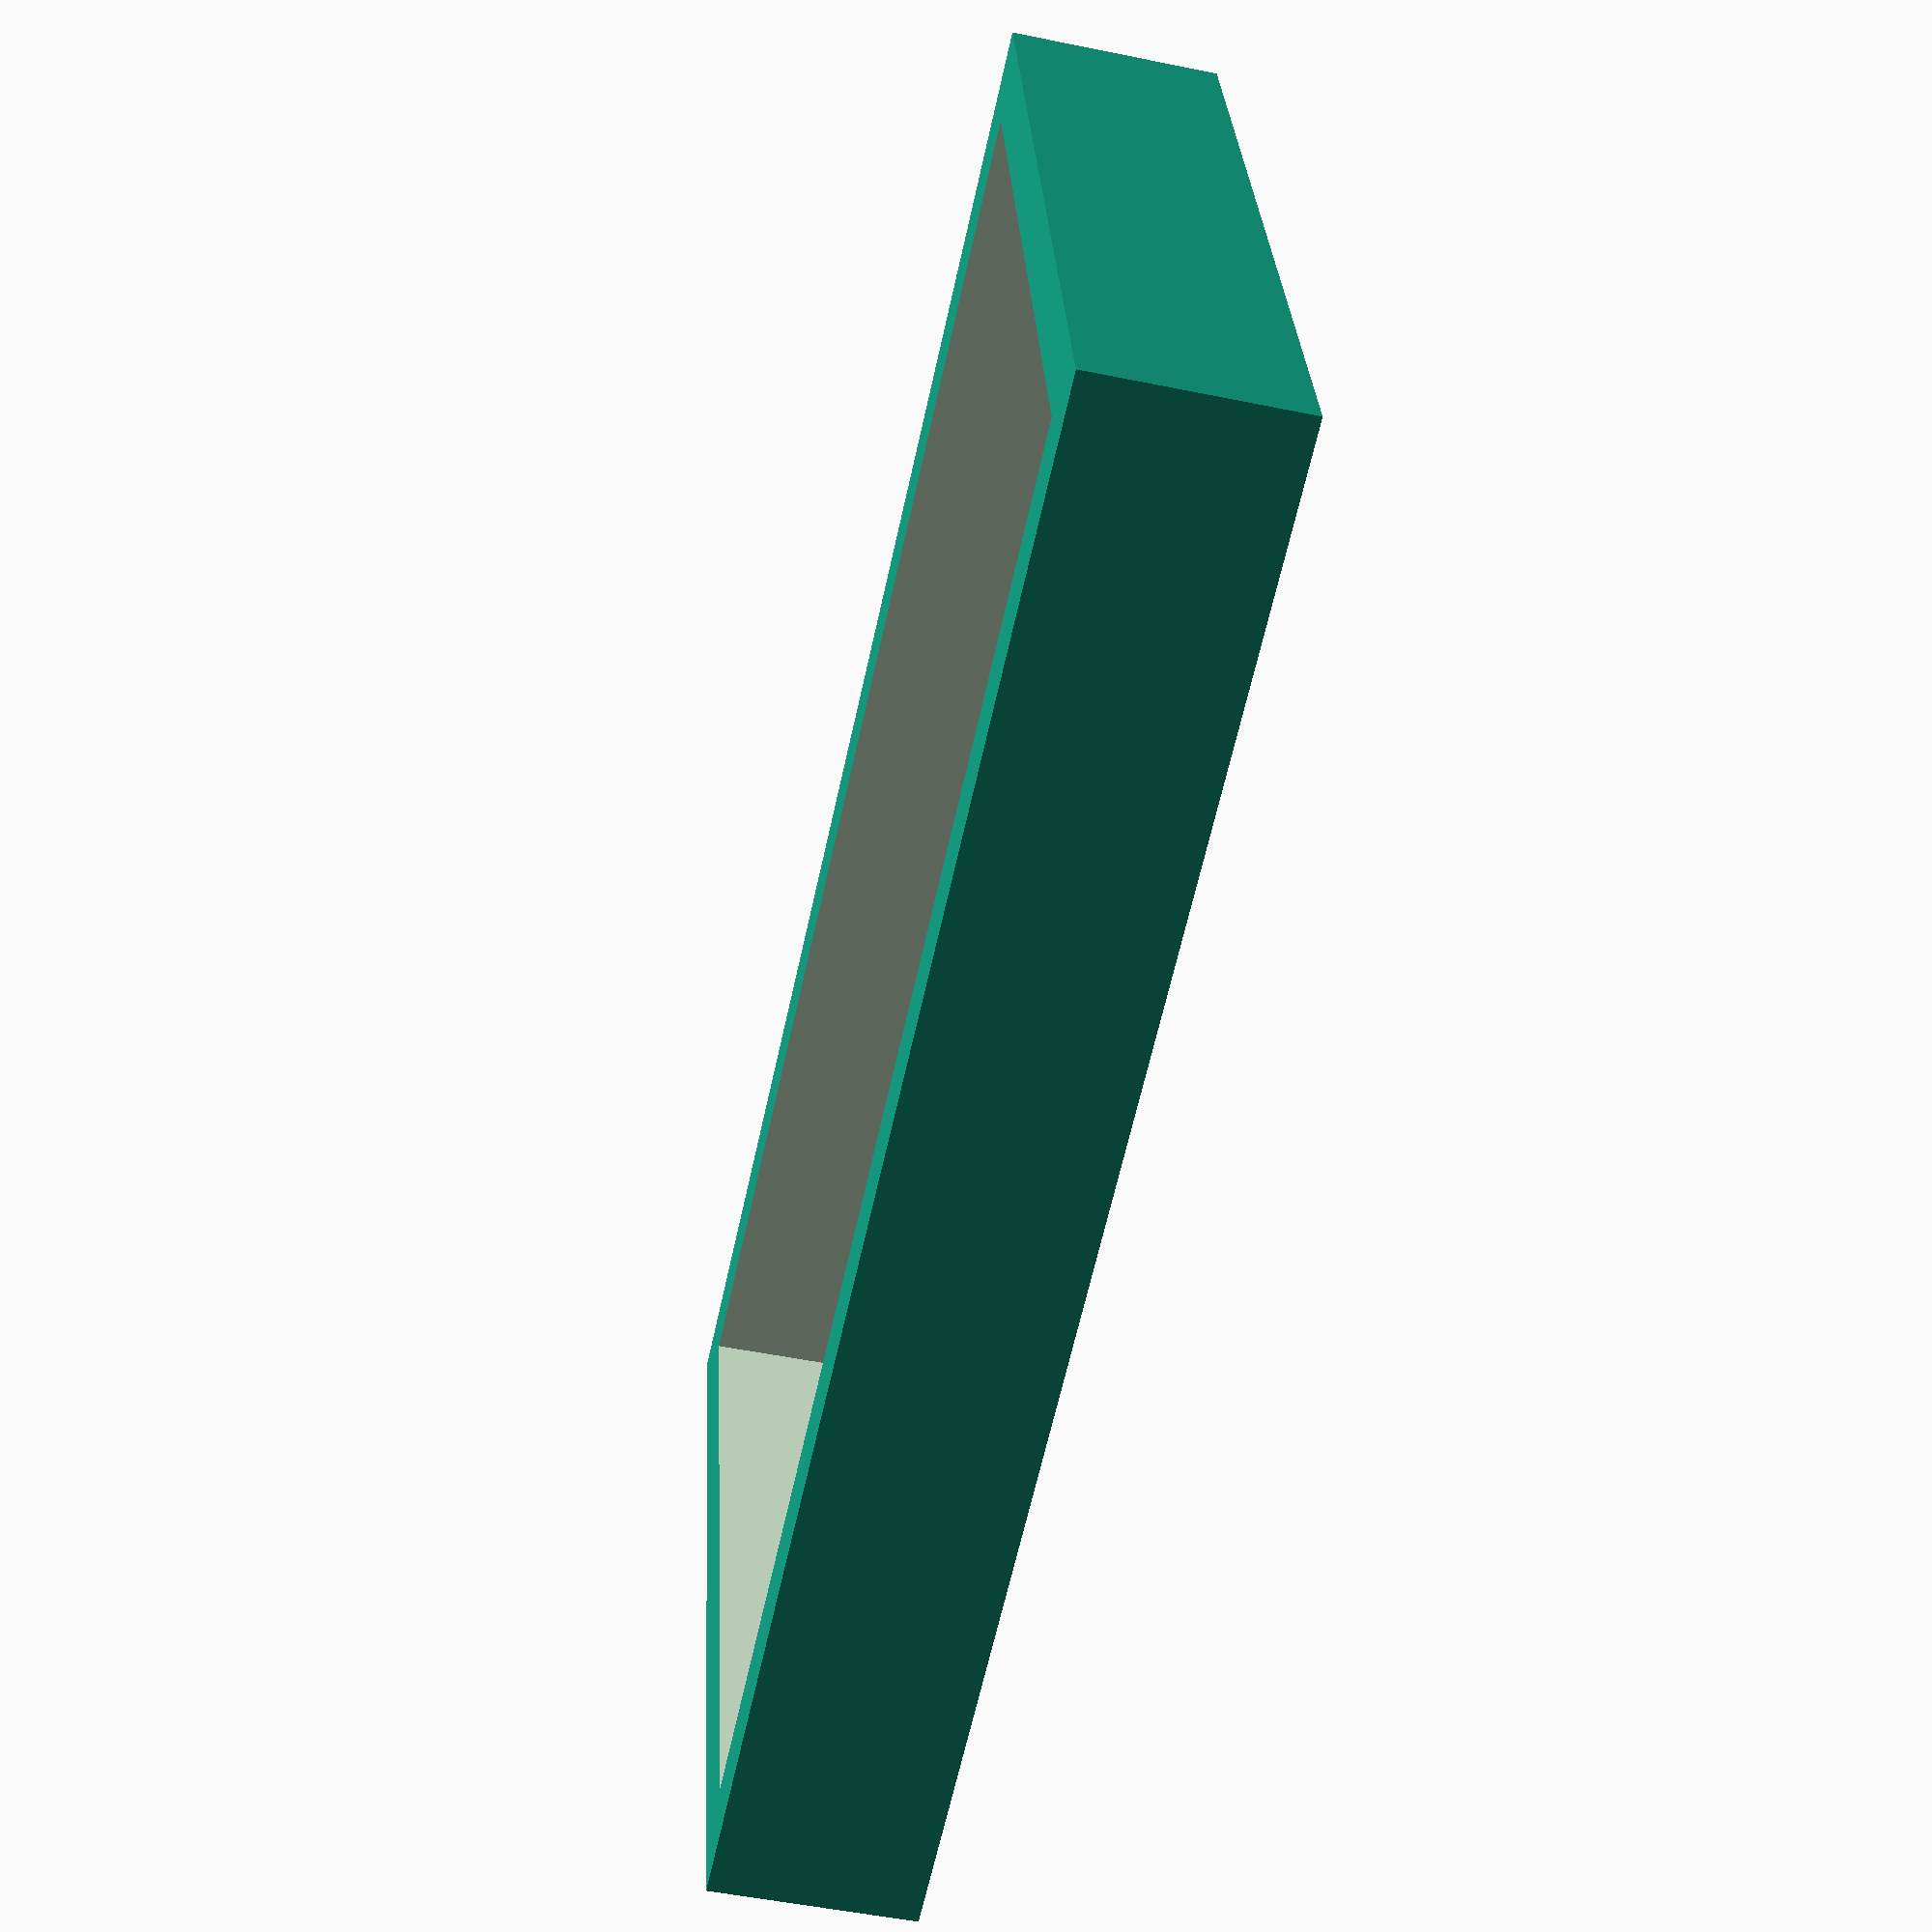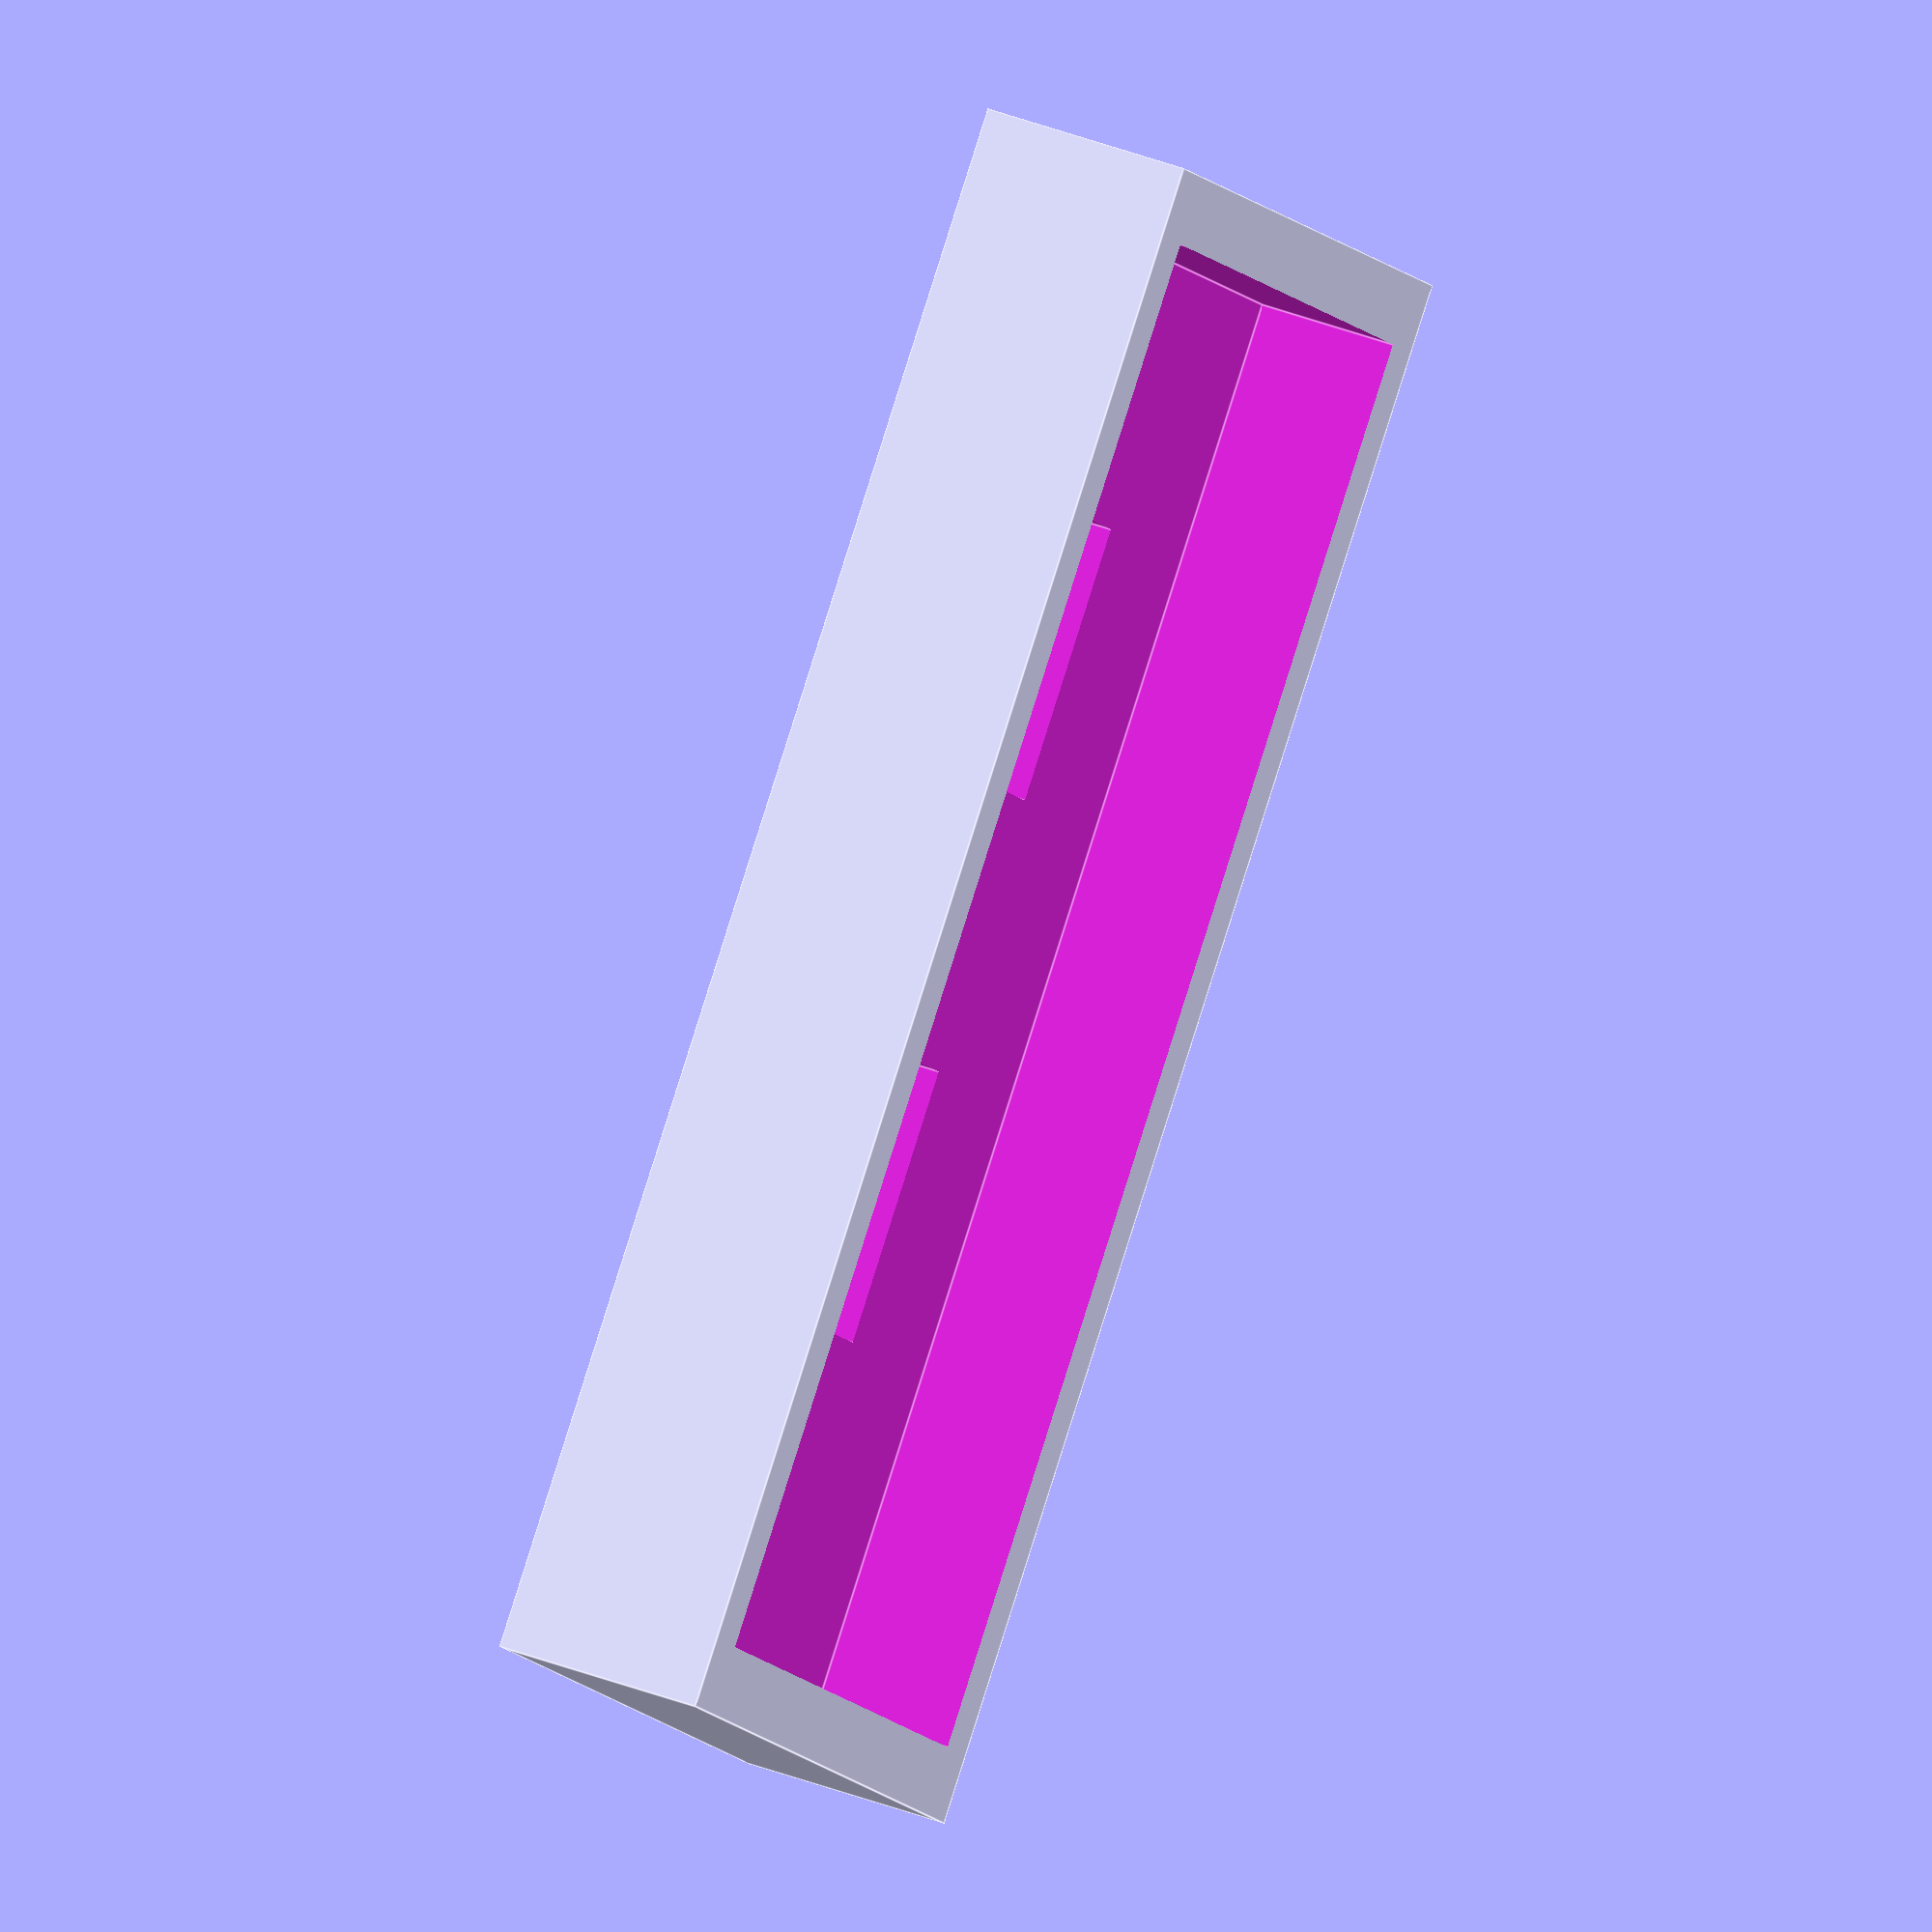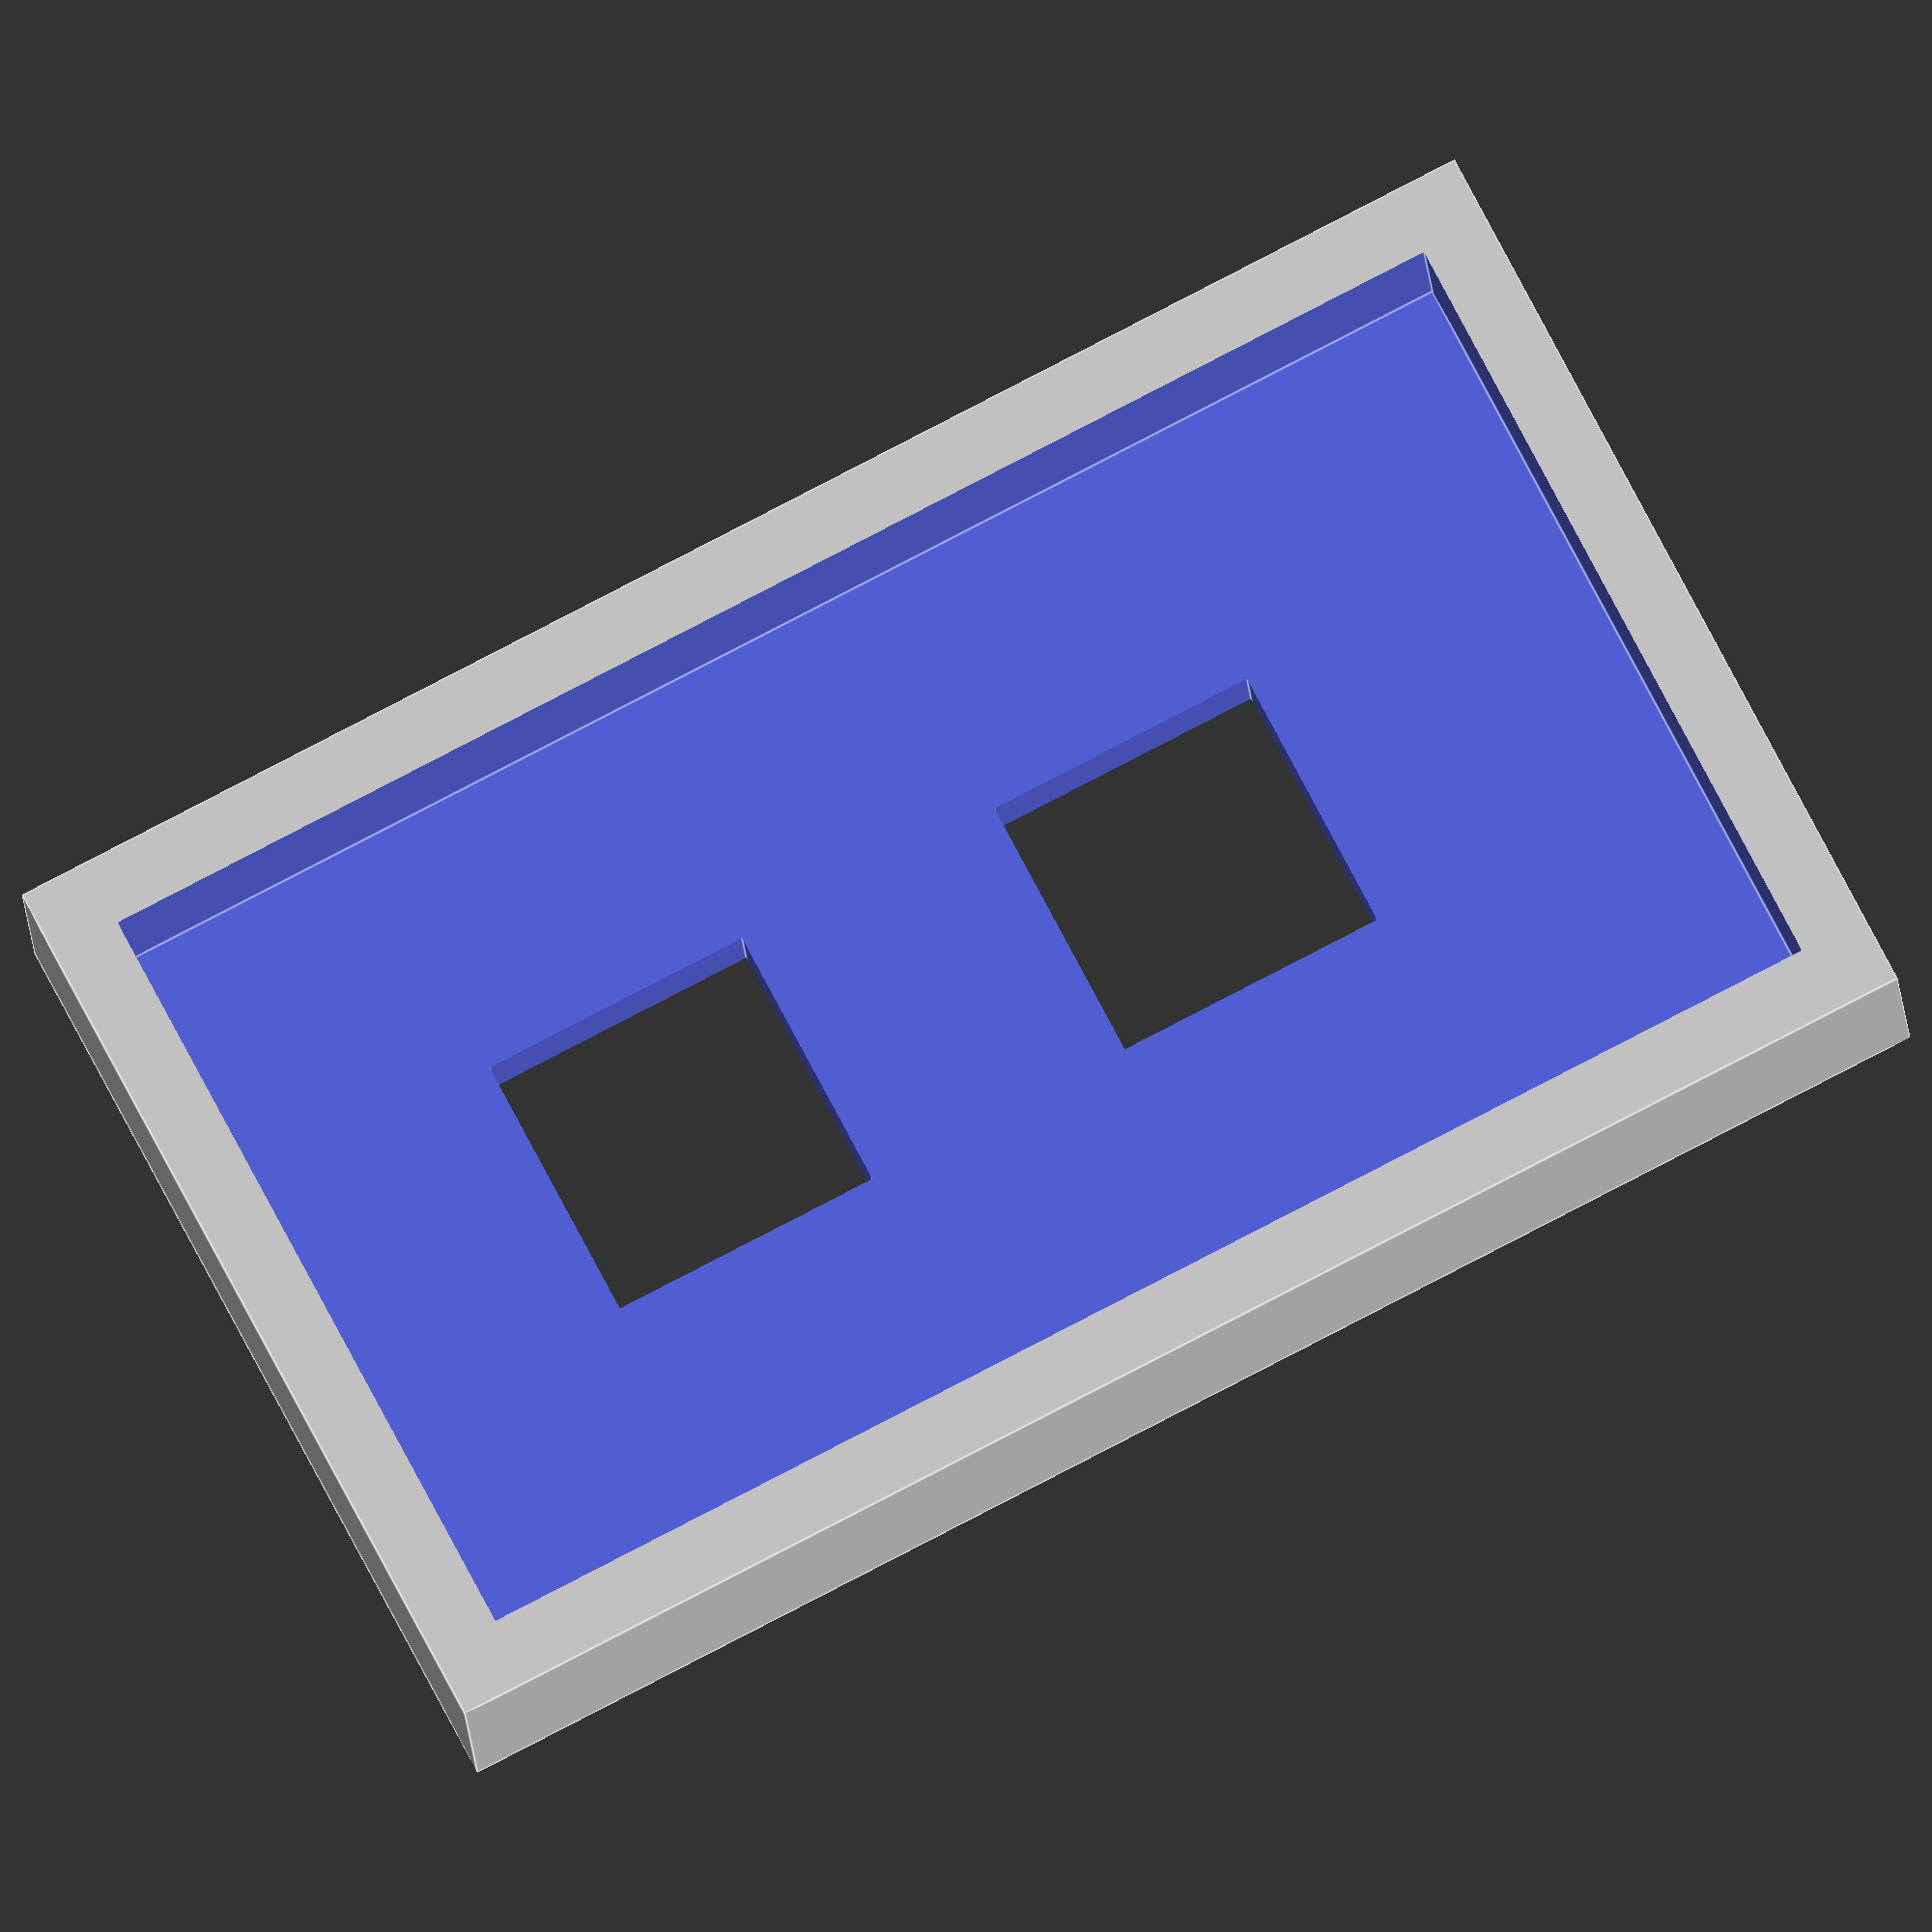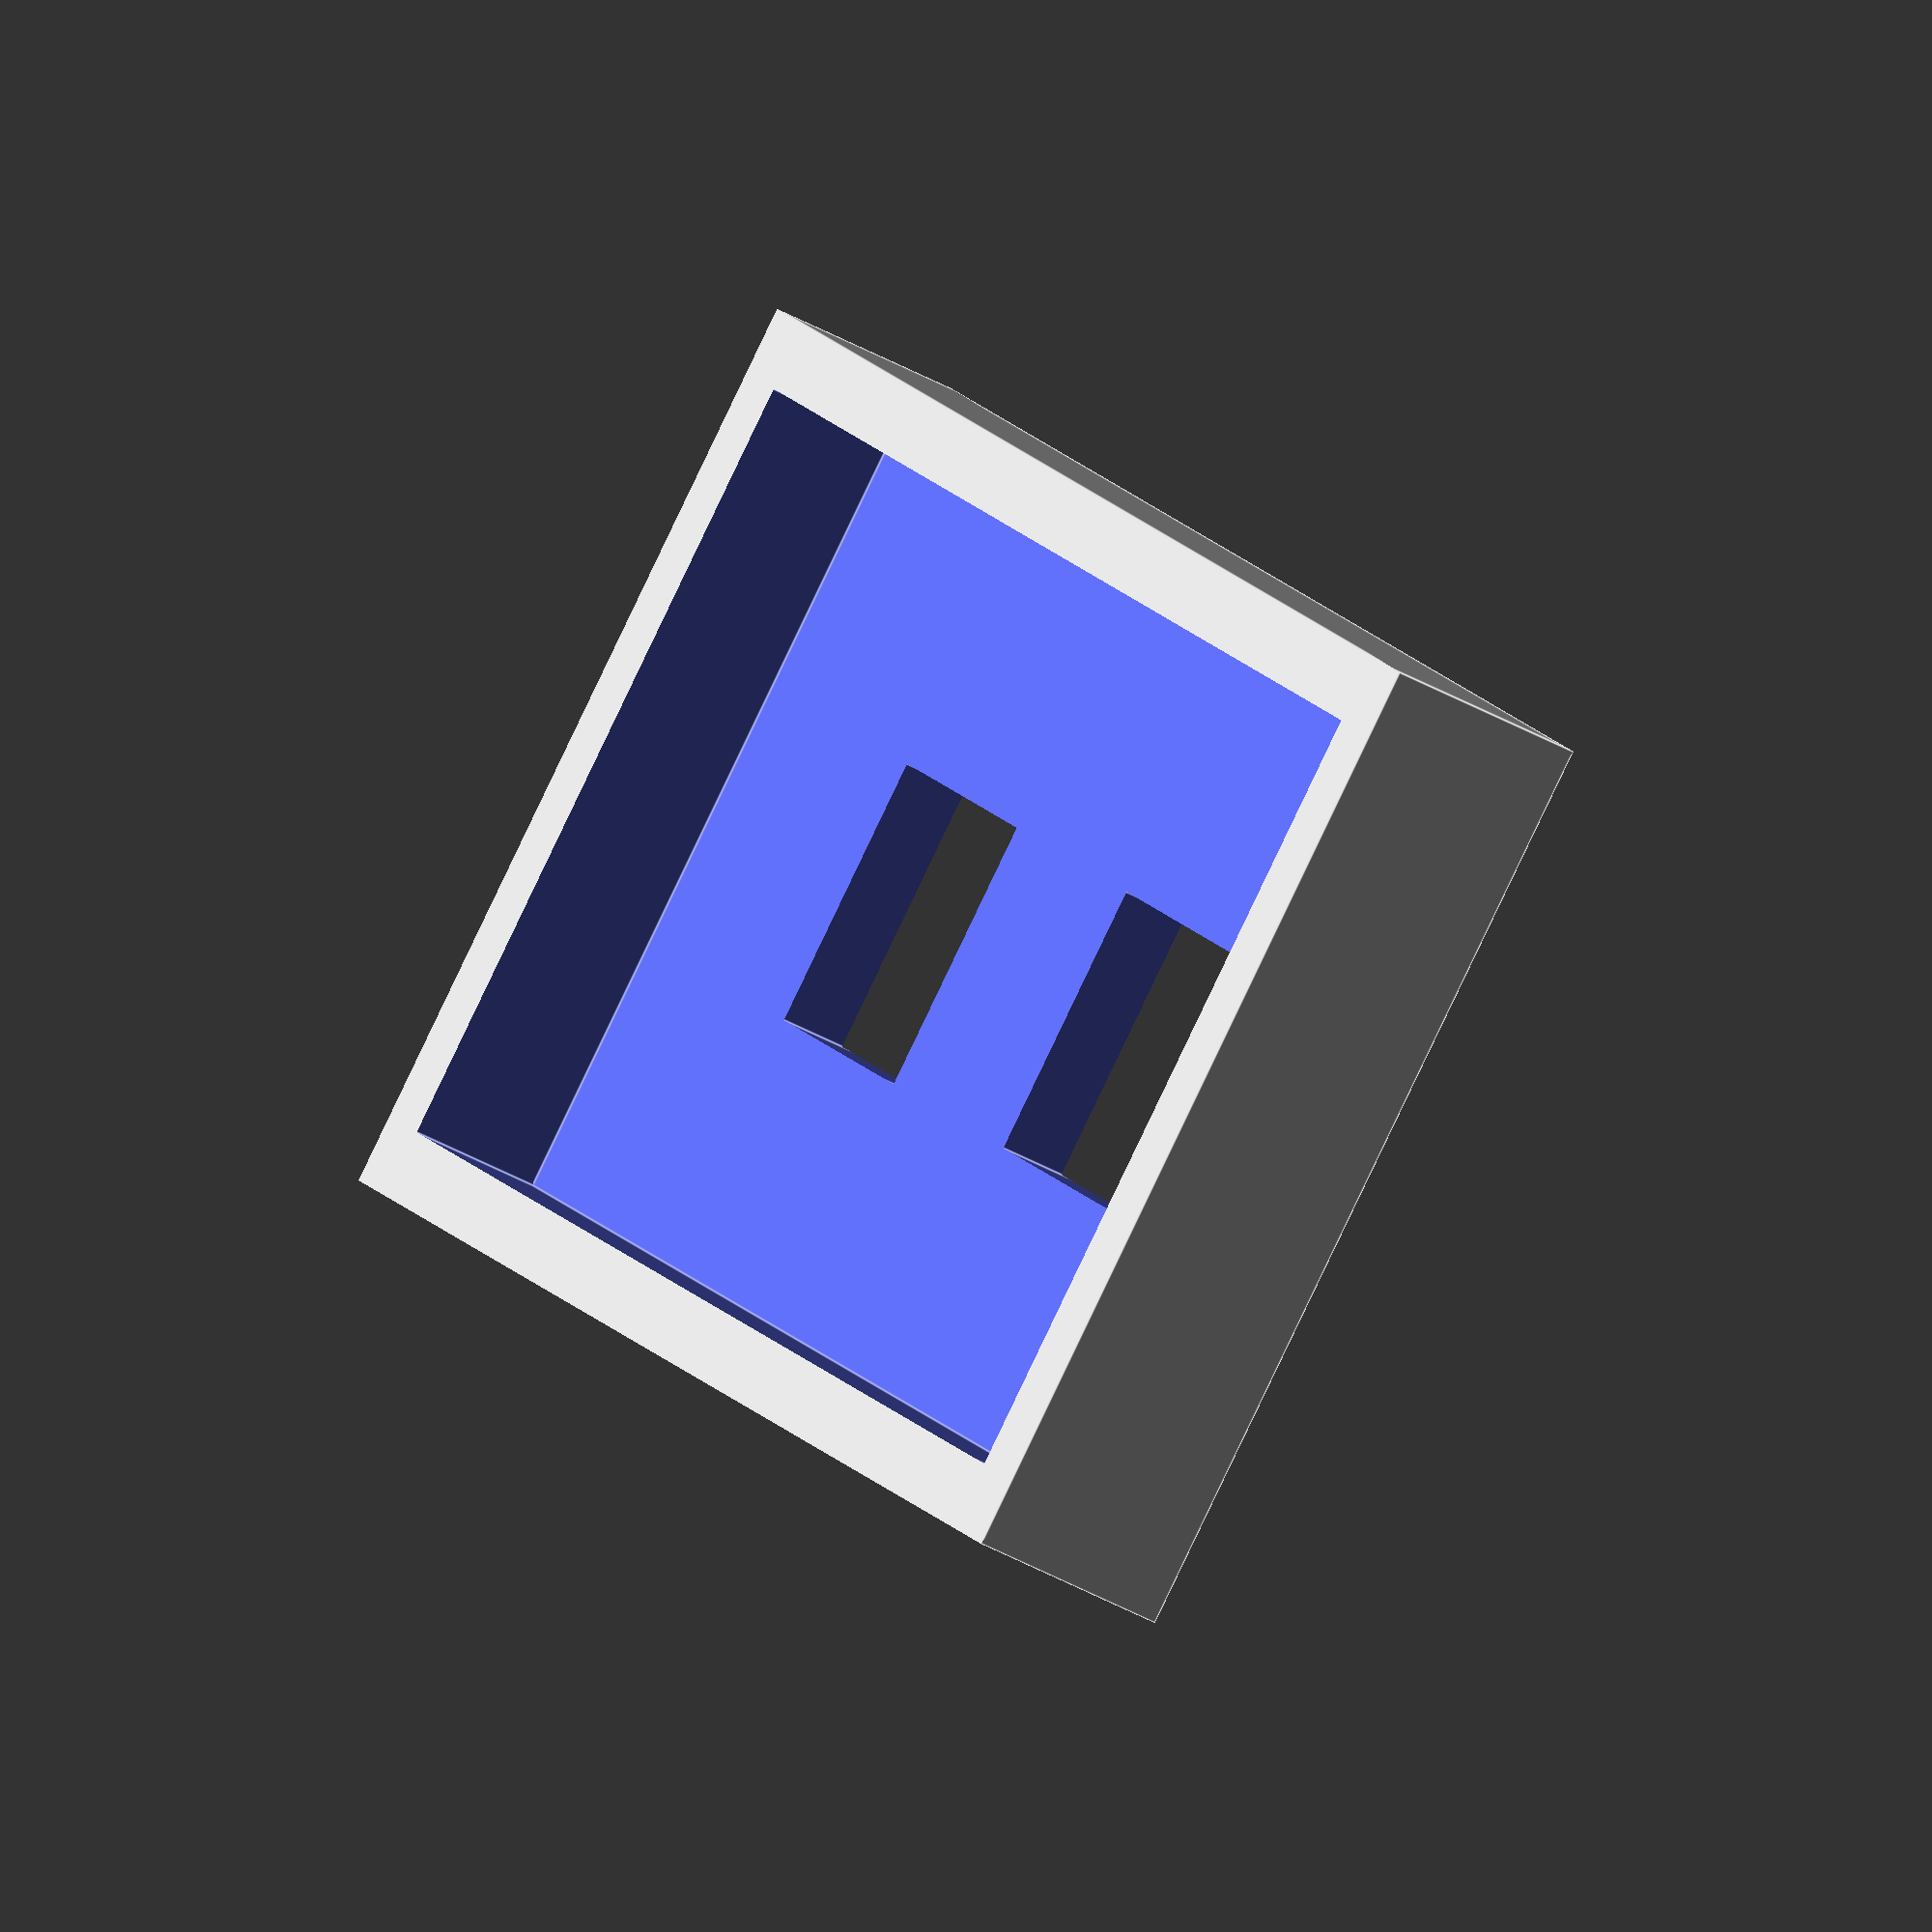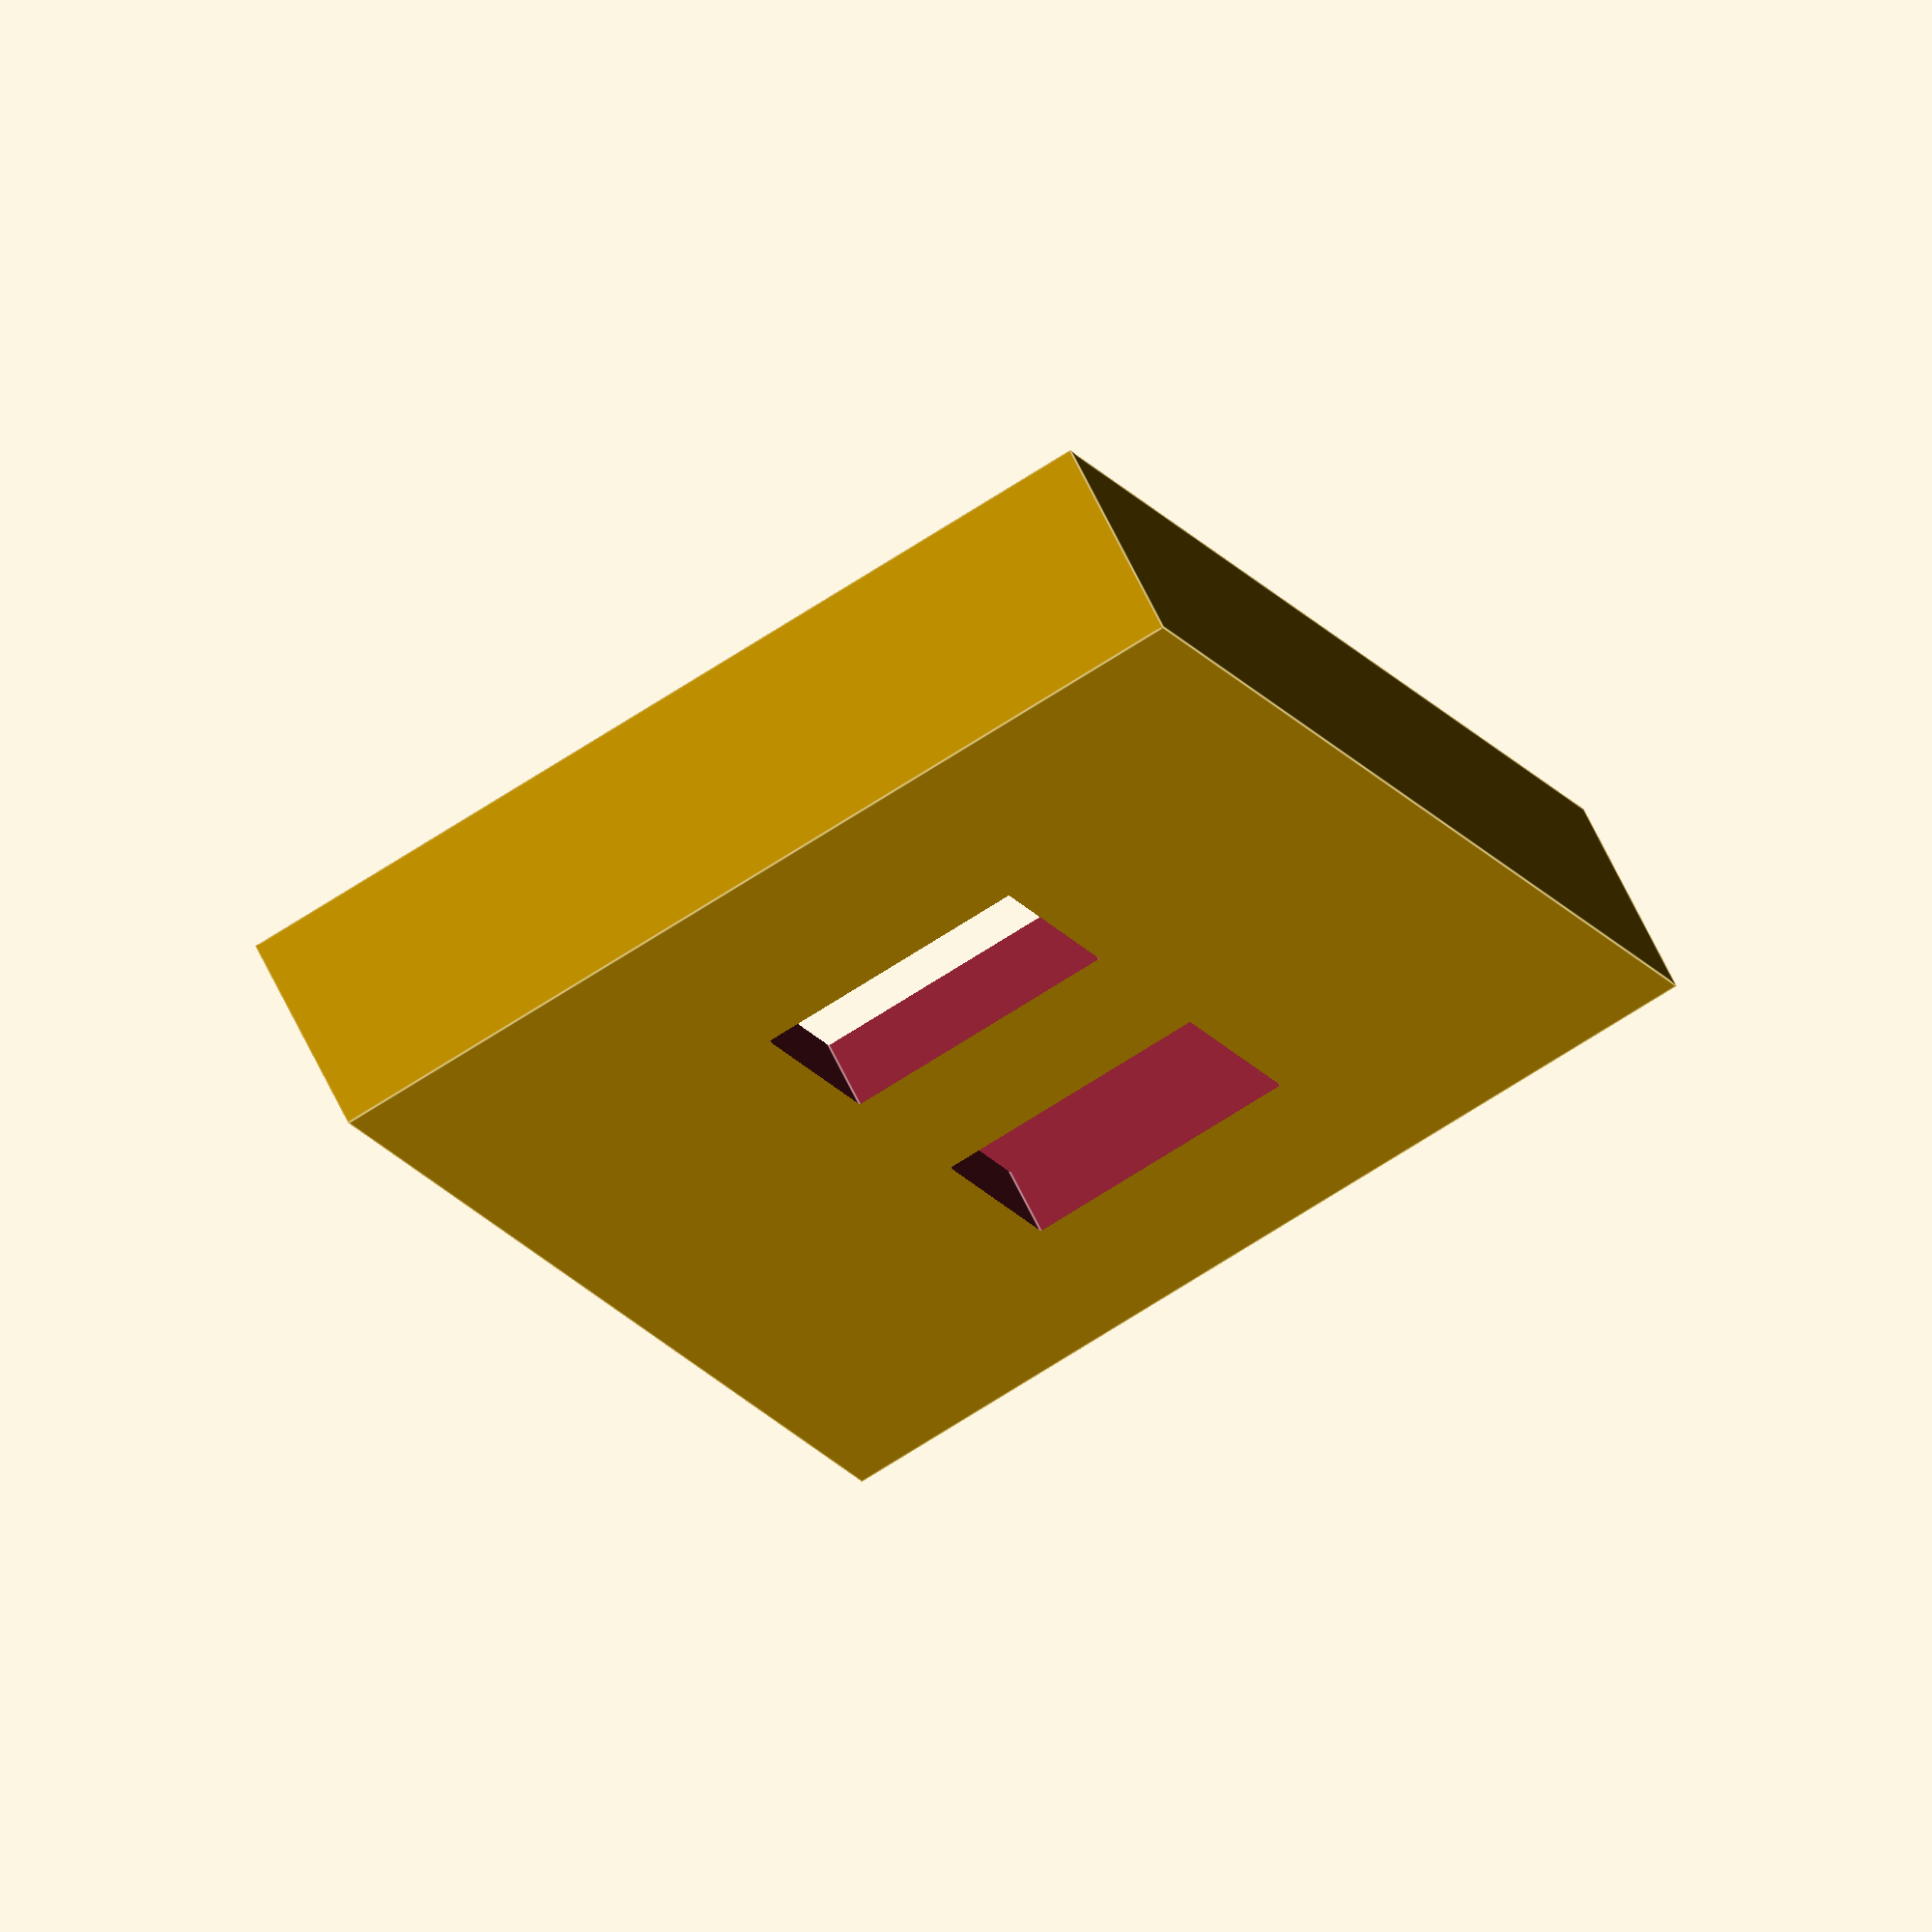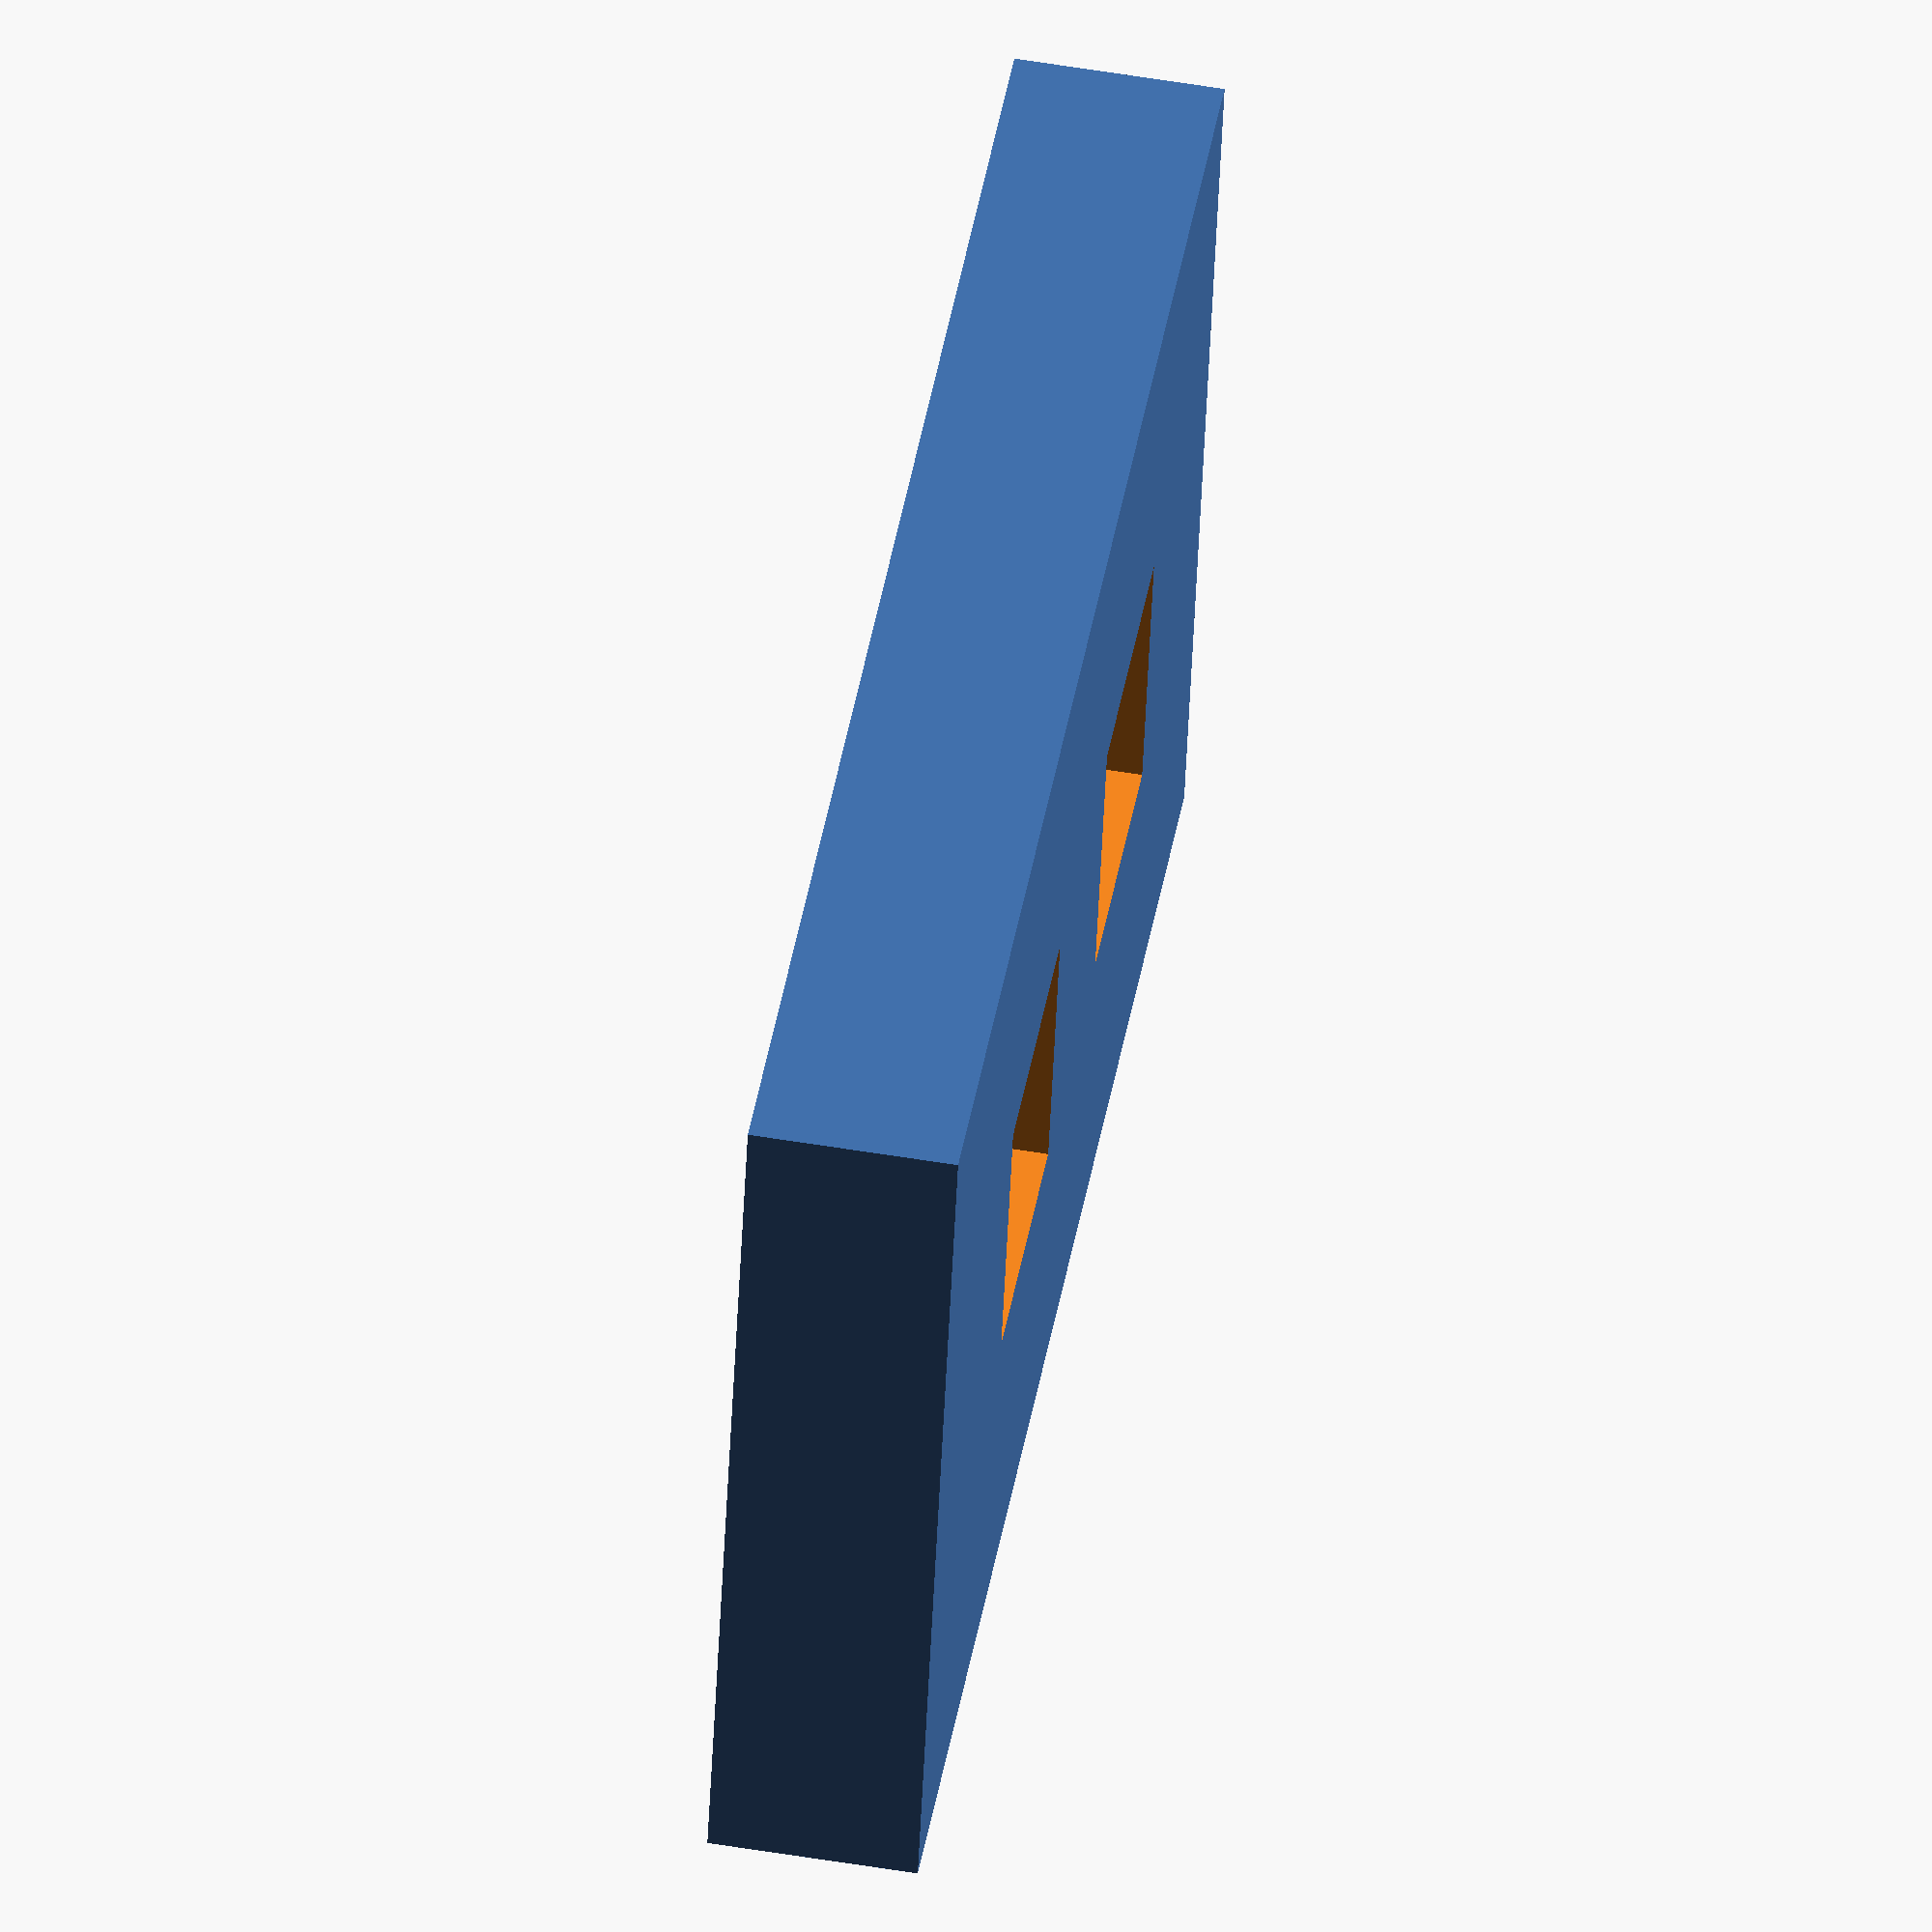
<openscad>
$fn = 50;

render_platform = false;
render_stage = false;
render_sensor_cap = true;
render_solenoid = false;
render_cartridge = false;

// all units in millimeters

solenoid_body_color = "Red";
// dimensions for solenoid at http://www.amazon.com/gp/product/B00DUYPQHU/ref=oh_aui_detailpage_o03_s00?ie=UTF8&psc=1
solenoid_body_height = 30;
solenoid_body_width = 25;
solenoid_body_length = 51;

solenoid_rod_color = "Black";
solenoid_stroke = 7.1;
solenoid_rod_min = 6;

platform_color = "LightBlue";
platform_height = 16;
platform_back_margin = 15;
platform_width = 80;
platform_length = 120;
platform_anchor_tolerance = 0.04;
platform_anchor_r = 3 + platform_anchor_tolerance; // half of d plus 0.04 tolerance
echo("platform_anchor_r = ", platform_anchor_r);
platform_anchor_rk = 9.78 / 2 + platform_anchor_tolerance; // half of dk plus 0.04 tolerance
echo("platform_anchor_rk = ", platform_anchor_rk);
platform_anchor_k = (5.7 + 0.3) * 2; // 0.3mm extra depth, and k is doubled for modeling
echo("platform_anchor_k = ", platform_anchor_k);
platform_anchor_spacing = 50;
platform_anchor_setback = -platform_anchor_spacing / 2;
platform_wiring_slot_length = 4;
platform_wiring_slot_width = 10;
platform_wiring_slot_margin = 4;

teflon_pad_thickness = 0.8;

stage_color = "LightGreen";
stage_elevation = 38;
stage_height = stage_elevation - platform_height - 2 * teflon_pad_thickness;
stage_bevel_radius = 2;
stage_width = 40;

platform_side_width = 10;
echo("platform_side_width = ", platform_side_width);
platform_side_length = platform_anchor_spacing - 2 * platform_anchor_rk;
echo("platform_side_length = ", platform_side_length);
platform_side_height = stage_elevation - platform_height;
echo("platform_side_height = ", platform_side_height);

stage_length = platform_side_length - solenoid_stroke;
echo("stage_length = ", stage_length);

platform_bumper_height = platform_side_height;
echo("platform_bumper_height = ", platform_bumper_height);
platform_bumper_length = 10;
echo("platform_bumper_length = ", platform_bumper_length);
platform_bumper_width = (platform_width - stage_width) / 2 - platform_side_width;
echo("platform_bumper_width = ", platform_bumper_width);

stage_rail_length = stage_length - platform_bumper_length - teflon_pad_thickness;
echo("stage_rail_length = ", stage_rail_length);
stage_rail_width = platform_width - 2 * platform_side_width - 3.5 * teflon_pad_thickness;
echo("stage_rail_width = ", stage_rail_width);
stage_rail_height = 0.5 * platform_side_height - 2 * teflon_pad_thickness;
echo("stage_rail_height = ", stage_rail_height);

platform_rail_width = platform_bumper_width - 2 * teflon_pad_thickness;
echo("platform_rail_width = ", platform_rail_width);
platform_rail_length = platform_side_length - platform_bumper_length;
echo("platform_rail_length = ", platform_rail_length);
platform_rail_height = 0.5 * platform_side_height - 2 * teflon_pad_thickness;
echo("platform_rail_height = ", platform_rail_height);

cartridge_well_width = 8;
cartridge_well_distance_from_centerline = 4;
cartridge_path_width = 1.5;
accessory_x_spacing = 16;
accessory_y_offset = 12;
accessory_x_offset = cartridge_well_width;
echo("accessory_x_offset = ", accessory_x_offset);

solenoid_margin = 0.5;
solenoid_podium_length = solenoid_body_length + 2 * solenoid_margin;
echo("solenoid_podium_length = ", solenoid_podium_length);
solenoid_podium_width = solenoid_body_width + 2 * solenoid_margin;
echo("solenoid_podium_width = ", solenoid_podium_width);

//stage_center_of_mass_y = 2 * teflon_pad_thickness + (stage_height * stage_width * stage_length * (stage_height / 2) + 2 * stage_rail_height * (stage_rail_width - stage_width) * stage_rail_length * (stage_rail_height / 2)) / (stage_height * stage_width * stage_length + stage_rail_height * 2 * (stage_rail_width - stage_width) * stage_rail_length);

stage_center_of_mass_y = 12.5;
echo("stage_center_of_mass_y = ", stage_center_of_mass_y);
solenoid_podium_height = stage_center_of_mass_y - solenoid_body_height / 2;
echo("solenoid_podium_height = ", solenoid_podium_height);
echo("solenoid_elevation = ", platform_height + solenoid_podium_height + solenoid_body_height);

support_height = stage_height;
support_z_offset = platform_height + 2 * teflon_pad_thickness;

if (render_platform) {
	// platform
	color(platform_color) {
		difference() {
			translate([-(platform_length / 2 - platform_anchor_spacing / 2 - platform_back_margin), 0, platform_height / 2])
				cube([platform_length, platform_width, platform_height], center = true);

	// anchor holes
			translate([platform_anchor_spacing + platform_anchor_setback, platform_anchor_spacing / 2, platform_height]) {
				cylinder(r = platform_anchor_r, h = 2 * platform_height, center = true);
				cylinder(r = platform_anchor_rk, h = platform_anchor_k, center = true);
			}
			translate([platform_anchor_setback, -platform_anchor_spacing / 2, platform_height]) {
				cylinder(r = platform_anchor_r, h = 2 * platform_height, center = true);
				cylinder(r = platform_anchor_rk, h = platform_anchor_k, center = true);
			}
			translate([platform_anchor_spacing + platform_anchor_setback, -platform_anchor_spacing / 2, platform_height]) {
				cylinder(r = platform_anchor_r, h = 2 * platform_height, center = true);
				cylinder(r = platform_anchor_rk, h = platform_anchor_k, center = true);
			}
			translate([platform_anchor_setback, platform_anchor_spacing / 2, platform_height]) {
				cylinder(r = platform_anchor_r, h = 2 * platform_height, center = true);
				cylinder(r = platform_anchor_rk, h = platform_anchor_k, center = true);
			}

	// wire terminal holes
			translate([-38, -26, platform_height]) {
				cylinder(r = 1.5, h = 40, center = true);
			}
			translate([-46, -26, platform_height]) {
				cylinder(r = 1.5, h = 40, center = true);
			}
			translate([-54, -26, platform_height]) {
				cylinder(r = 1.5, h = 40, center = true);
			}
			translate([-62, -26, platform_height]) {
				cylinder(r = 1.5, h = 40, center = true);
			}

	// solenoid holes
			translate([-platform_side_length / 2 - solenoid_rod_min - 8, solenoid_podium_width / 2 - 4, platform_height]) {
				cylinder(r = 2, h = 40, center = true);
			}
			translate([-platform_side_length / 2 - solenoid_rod_min - 8, -solenoid_podium_width / 2 + 4, platform_height]) {
				cylinder(r = 2, h = 40, center = true);
			}
			translate([-platform_side_length / 2 - solenoid_rod_min - 43, solenoid_podium_width / 2 - 4, platform_height]) {
				cylinder(r = 2, h = 40, center = true);
			}
			translate([-platform_side_length / 2 - solenoid_rod_min - 43, -solenoid_podium_width / 2 + 4, platform_height]) {
				cylinder(r = 2, h = 40, center = true);
			}

			if (solenoid_podium_height < 0) {
				translate([-(platform_side_length + solenoid_podium_length) / 2 - solenoid_rod_min + solenoid_margin, 0, platform_height + solenoid_podium_height / 2]) {
					cube([solenoid_podium_length, solenoid_podium_width, -2 * solenoid_podium_height], center = true);
//					translate([6, 0, -0.7]) cube([solenoid_podium_length - 12, solenoid_podium_width, -2 * solenoid_podium_height], center = true);
				}
			}
		}
	}
	
	// platform sides
	color(platform_color) {
		translate([0,  (platform_width - platform_side_width) / 2, platform_height + platform_side_height / 2])
			cube([platform_side_length, platform_side_width, platform_side_height], center = true);
	}
	
	color(platform_color) {
		translate([0, -(platform_width - platform_side_width) / 2, platform_height + platform_side_height / 2])
			cube([platform_side_length, platform_side_width, platform_side_height], center = true);
	}
	
	// platform rails
	color(platform_color) {
		translate([-(platform_side_length - platform_rail_length) / 2 + platform_bumper_length, ((platform_width - platform_rail_width) / 2 - platform_side_width), platform_height + platform_side_height - platform_rail_height / 2])
			cube([platform_rail_length, platform_rail_width, platform_rail_height], center = true);
	}
	
	color(platform_color) {
		translate([-(platform_side_length - platform_rail_length) / 2 + platform_bumper_length,  -((platform_width - platform_rail_width) / 2 - platform_side_width), platform_height + platform_side_height - platform_rail_height / 2])
			cube([platform_rail_length, platform_rail_width, platform_rail_height], center = true);
	}
	
	// platform stage bumper
	color(platform_color) {
		translate([-(platform_side_length - platform_bumper_length) / 2, platform_width / 2 - platform_side_width - platform_rail_width / 2, platform_height + platform_bumper_height / 2])
			cube([platform_bumper_length, platform_rail_width, platform_bumper_height], center = true);
	}
	
	color(platform_color) {
		translate([-(platform_side_length - platform_bumper_length) / 2, -(platform_width / 2 - platform_side_width - platform_rail_width / 2), platform_height + platform_bumper_height / 2])
			cube([platform_bumper_length, platform_rail_width, platform_bumper_height], center = true);
	}
	
	// solenoid podium
	if (solenoid_podium_height > 0) {
		color(platform_color) {
			translate([-(platform_side_length + solenoid_podium_length) / 2, 0, platform_height + solenoid_podium_height / 2])
				cube([solenoid_podium_length, solenoid_podium_width, solenoid_podium_height], center = true);
		}
	}

	// overhang supports
//	for (x = [-15:5:15]) {
//		translate([x + 2, (platform_width - platform_side_width) / 2 - 12, platform_height]) {
//					translate([0.45, 0, 0]) cube([0.1, 5, 0.5]);
//					translate([0.25, 0, 0.5]) cube([0.5, 5, 0.5]);
//					translate([0, 0, 1]) cube([1, 5, platform_side_height - platform_rail_height - 2]);
//					translate([0.25, 0, platform_side_height - platform_rail_height - 1]) cube([0.5, 5, 0.5]);
//					translate([0.45, 0, platform_side_height - platform_rail_height - 0.5]) cube([0.1, 5, 0.5]);
//				}
//	}
//
//	for (x = [-15:5:15]) {
//		translate([x + 2, -(platform_width - platform_side_width) / 2 + 7, platform_height]) {
//					translate([0.45, 0, 0]) cube([0.1, 5, 0.5]);
//					translate([0.25, 0, 0.5]) cube([0.5, 5, 0.5]);
//					translate([0, 0, 1]) cube([1, 5, platform_side_height - platform_rail_height - 2]);
//					translate([0.25, 0, platform_side_height - platform_rail_height - 1]) cube([0.5, 5, 0.5]);
//					translate([0.45, 0, platform_side_height - platform_rail_height - 0.5]) cube([0.1, 5, 0.5]);
//				}
//	}
}

stage_x_offset = (stage_length - platform_side_length) / 2;
echo("stage_x_offset = ", stage_x_offset);
if (render_stage) {
	// stage 
	color(stage_color) {
		difference() {
			translate([stage_x_offset, 0, stage_elevation - stage_height / 2])
				cube([stage_length, stage_width, stage_height], center = true);

	// solenoid rod hole
			translate([-platform_side_length / 2, 0, platform_height + solenoid_podium_height + solenoid_body_height / 2])
				rotate([0, 90, 0]) cylinder(r = 1.75, h = 30, center = true);

	// solenoid rod nut slot
			translate([4 - platform_side_length / 2, 0, platform_height + solenoid_podium_height + solenoid_body_height / 2 - 3])
				cube([2.8, 6, 16], center = true);

	// accessory hole slots
	
			translate([0, accessory_y_offset, stage_elevation - 4])
				cube([46, 6, 2.8], center = true);

	// accessory holes
			for (x = [-accessory_x_offset, accessory_x_spacing - accessory_x_offset]) {
			translate([stage_x_offset + x, accessory_y_offset, stage_elevation])
				cylinder(r = 1.5, h = 20, center = true);
		}
	}
}
translate([3, 0, 0]) {
	translate([stage_x_offset - accessory_x_offset - 11.5, -accessory_y_offset - 8, stage_elevation - 0.1])
			difference() {
				cube([39.4, 23.2, 11]);	
				translate([1, 1, 0]) cube([37.4, 21.2, 11]);	
				translate([-1, 4, 0]) cube([10, 10, 2.5]);	
			}

	translate([stage_x_offset - accessory_x_offset - 10.5, -accessory_y_offset - 8, stage_elevation - 0.1]) {
				difference() {
					cube([16, 23.2, 8]);
					translate([0, 2, 0]) cube([16, 19.2, 8]);
					translate([-1, 4, 0]) cube([10, 10, 2.5]);	
				}
				translate([20, 1, 8]) cube([2, 1, 3]);
				translate([20, 21.2, 8]) cube([2, 1, 3]);
			}
	translate([28 + stage_x_offset - accessory_x_offset, 15.2 - accessory_y_offset, stage_elevation - 0.1]) {
				rotate(180, 0, 0) difference() {
					cube([23.2, 23.2, 4]);
					translate([12, 2, 0]) cube([16, 19.2, 4]);
				}
			}
}

	// stage rail
	
	color(stage_color) {
		translate([stage_x_offset + (stage_length - stage_rail_length) / 2, 0, platform_height + 2 * teflon_pad_thickness + stage_rail_height / 2])
			cube([stage_rail_length, stage_rail_width, stage_rail_height], center = true);
	}

//	for (y = [-19:4.5:0]) {
//		translate([13.5, y + 1, support_z_offset]) {
//			cube([8, 1, support_height - 1]);
//			translate([0, 0.25, support_height - 1]) cube([8, 0.5, 0.5]);
//			translate([0, 0.4, support_height - 0.5]) cube([8, 0.2, 0.5]);
//			}
//	}

}

if (render_sensor_cap) {
	translate([1, -2, -2]) {
		translate([stage_x_offset - accessory_x_offset - 11.5, -accessory_y_offset - 8, stage_elevation + 10]) {
			difference() {
				cube([45.4, 27.2, 6]);	
				translate([2, 2, -2]) cube([41.4, 23.2, 6]);	
				translate([9.6, 9.6, 0]) cube([8, 8, 12]);	
				translate([25.6, 9.6, 0]) cube([8, 8, 12]);	
			}
		}
	}
}

if (render_solenoid) {
	// solenoid body
	color(solenoid_body_color) {
		translate([-(platform_side_length + solenoid_body_length) / 2 - solenoid_rod_min, 0, platform_height + solenoid_podium_height + solenoid_body_height / 2])
			cube([solenoid_body_length, solenoid_body_width, solenoid_body_height], center = true);
	}
	
	// solenoid rod
	color(solenoid_rod_color) {
		translate([-(platform_side_length + solenoid_stroke) / 2, 0, platform_height + solenoid_podium_height + solenoid_body_height / 2])
		rotate([0, 90, 0])
			cylinder(r = 1, h = solenoid_stroke, center = true);
	}
}

p_y = 1.5; // path width
p_x = 4; // path length
w_x = 6; // well length
w_y = 8; // well width
n = 8; // number of wells 
m = 8; //separation from midline
	
module base_card()
{translate([-5,-20])square([100,40]);}

module corner(f)
{difference(){square([f,f]);circle(r=f,$fn=50);}}

module path()
{union(){
	translate([w_x/2,-w_y/2])square([p_x,p_y]); // actual path
	translate([w_x/2+1,-w_y/2+p_y+1])rotate(180)corner(1);}}//rounded corners

module path2()
{union(){translate([2*w_x+1,-w_y/2])square([p_x,p_y]); // actual path
			 //translate([2*w_x+2,-p_y/2-1])rotate(90)corner(1);
	      translate([2*w_x+2,-w_y/2+1+p_y])rotate(180)corner(1);//rounded corners	
	      //translate([2*w_x+p_x,-p_y/2-1])corner(1);
	      translate([2*w_x+p_x,-w_y/2+1+p_y])rotate(270)corner(1);}}//rounded corners

module well()
{difference ()
	{	square([w_x,w_y], center=true); 
		translate([w_x/2-2,w_y/2-2])corner(2);
		translate([-(w_x/2-2),w_y/2-2])rotate(90)corner(2);
		//translate([-(w_x/2-2),-(w_y/2-2)])rotate(180)corner(2);
		//translate([w_x/2-2,-(w_y/2-2)])rotate(270)corner(2);
   }}

module color_well() // last well
{translate([n*(w_x+p_x)+1,0])
{difference ()
	{	square([w_y,w_y], center=true); 
		translate([w_y/2-2,w_y/2-2])corner(2);
		translate([-(w_y/2-2),w_y/2-2])rotate(90)corner(2);
		//translate([-(w_y/2-2),-(w_y/2-2)])rotate(180)corner(2);
		//translate([w_y/2-2,-(w_y/2-2)])rotate(270)corner(2);
   }}}

module sample_well() // first well
{union(){translate([0,-w_y/2-1])square([2*w_x+1,w_y+2]); path2();}}

module control_well() // first well
{union(){translate([p_x+w_x,0])well(); path2();}}

module set(){union(){color_well(); 
	{for (i =[2:(n-1)]){translate([i*(p_x+w_x),0]){well();path();}}} }} // 1 set of wells, paths and comb
	
if (render_cartridge) {
	translate([0, -20, 45]) rotate(90, 0, 0) linear_extrude(height = 2, center = true)
	difference(){base_card(); 
						translate([0,-m]){sample_well(); set(); square([12,6],center=true);} 
						translate([0,m]){control_well(); set();}}
}






</openscad>
<views>
elev=230.6 azim=192.2 roll=282.7 proj=p view=wireframe
elev=135.2 azim=220.4 roll=66.6 proj=o view=edges
elev=16.1 azim=207.3 roll=183.4 proj=o view=edges
elev=39.9 azim=311.7 roll=234.6 proj=o view=edges
elev=112.9 azim=69.3 roll=205.8 proj=o view=edges
elev=303.1 azim=194.2 roll=279.8 proj=o view=wireframe
</views>
